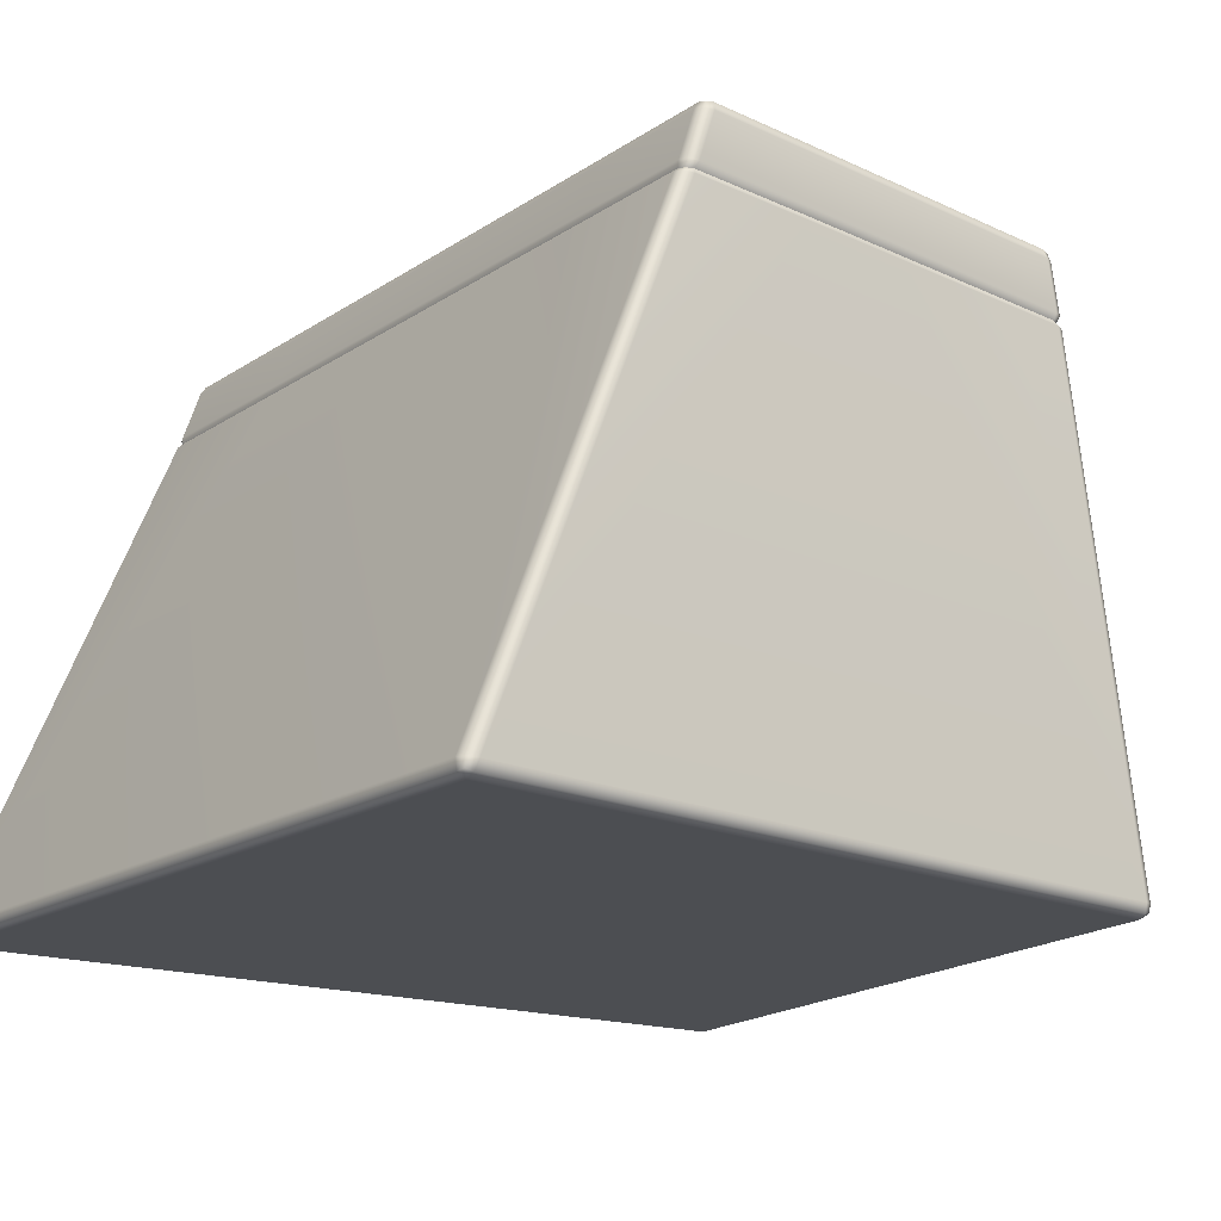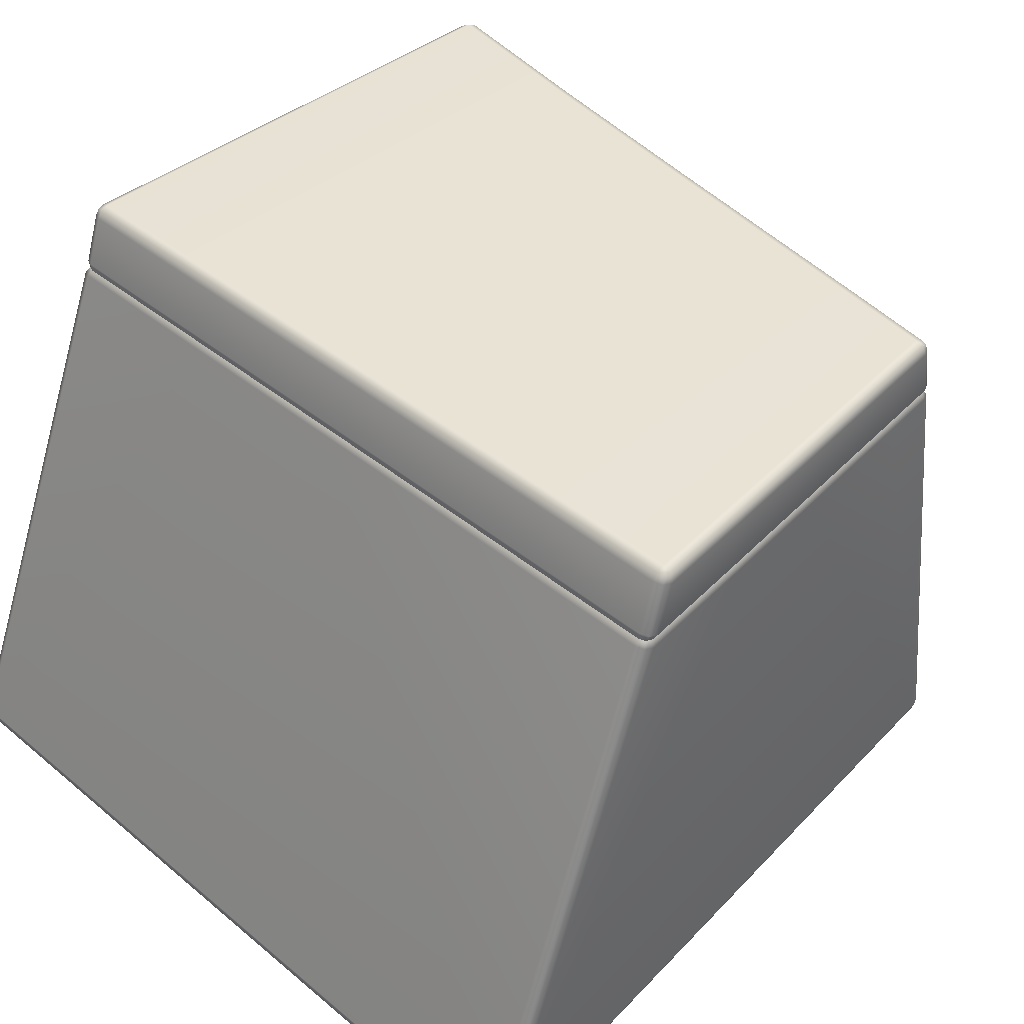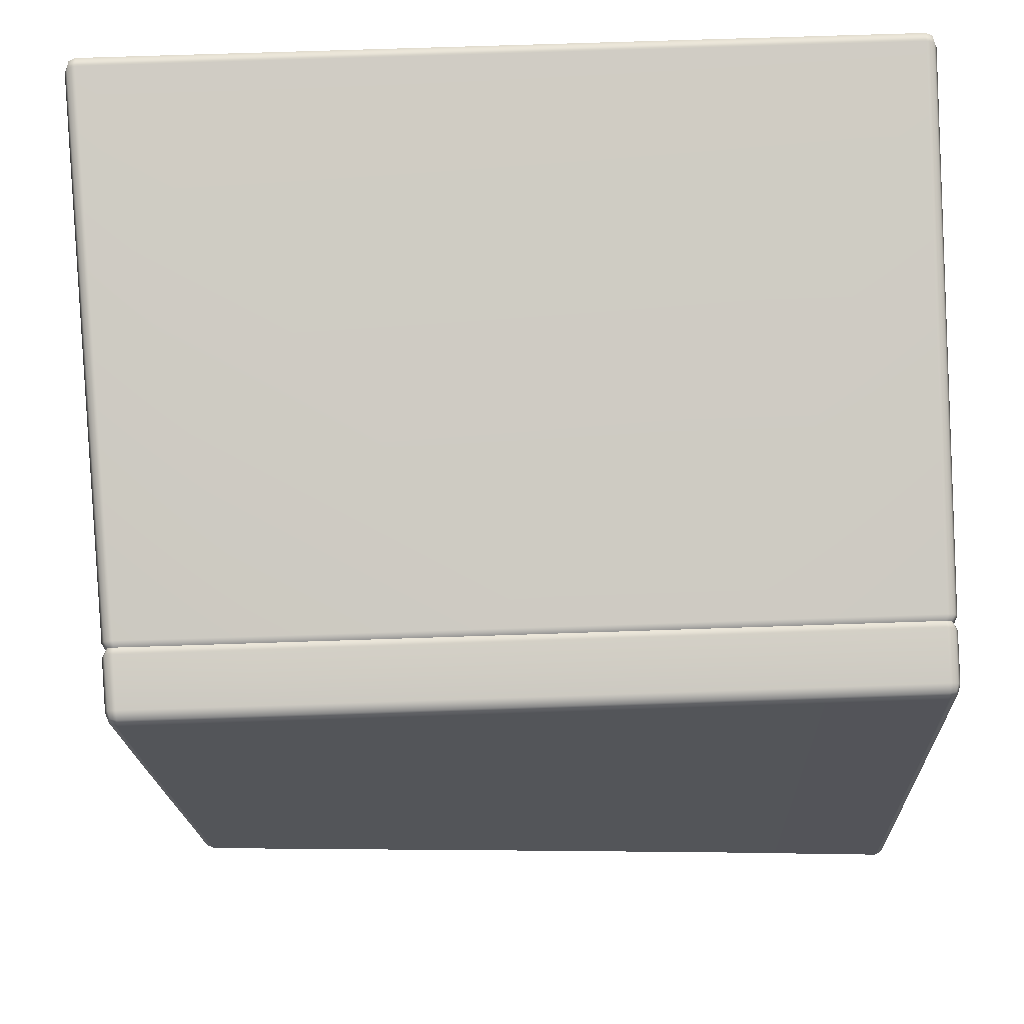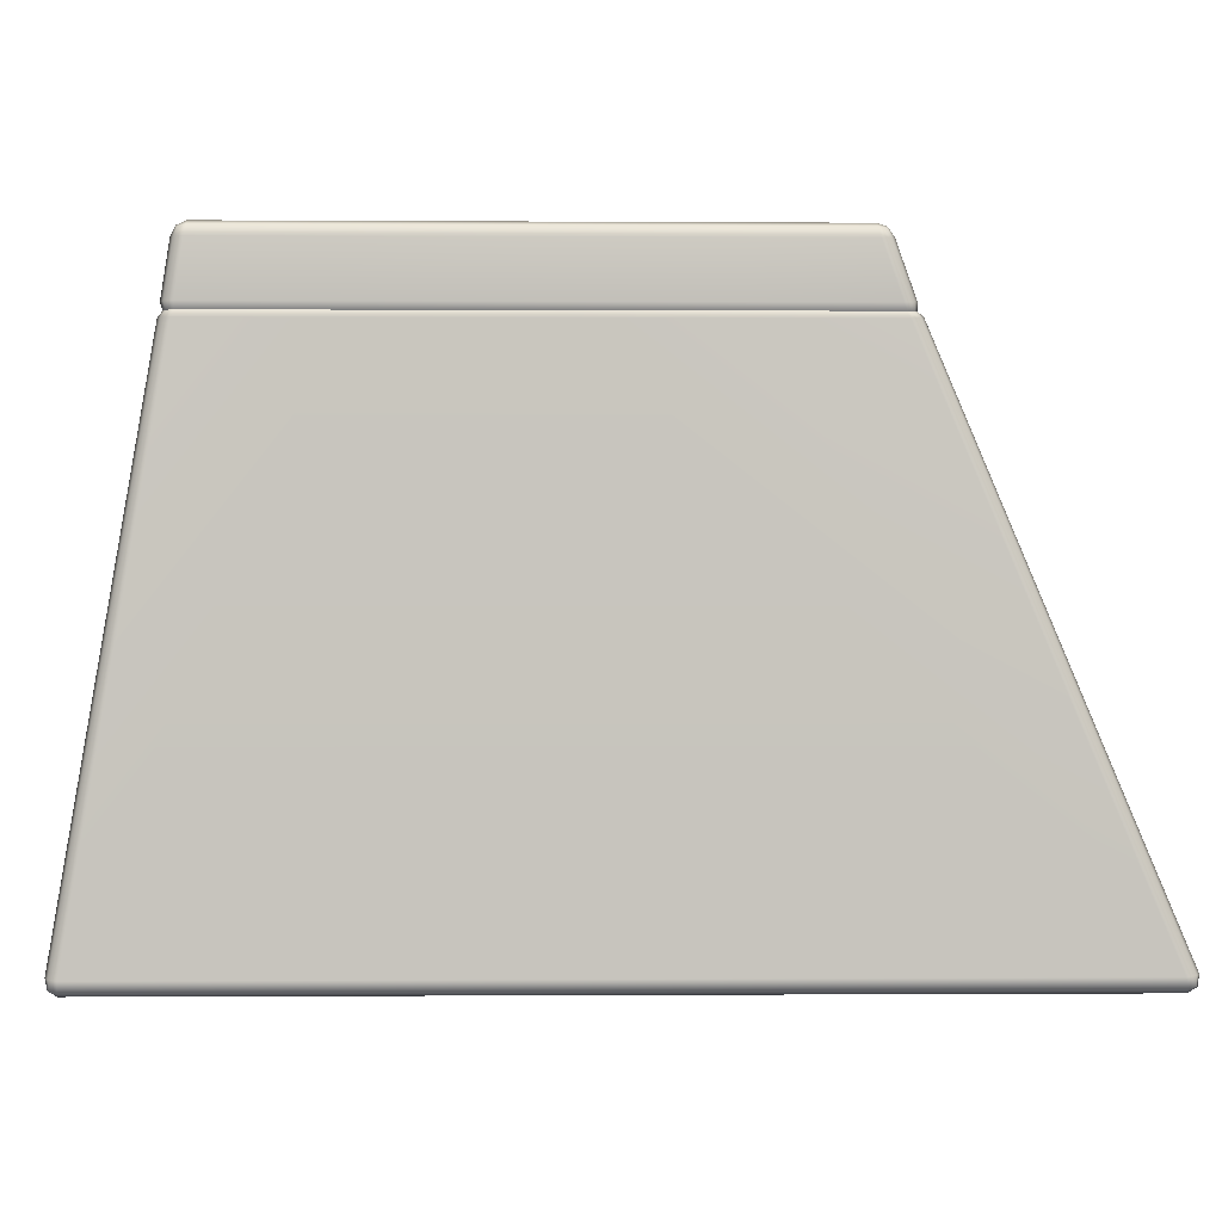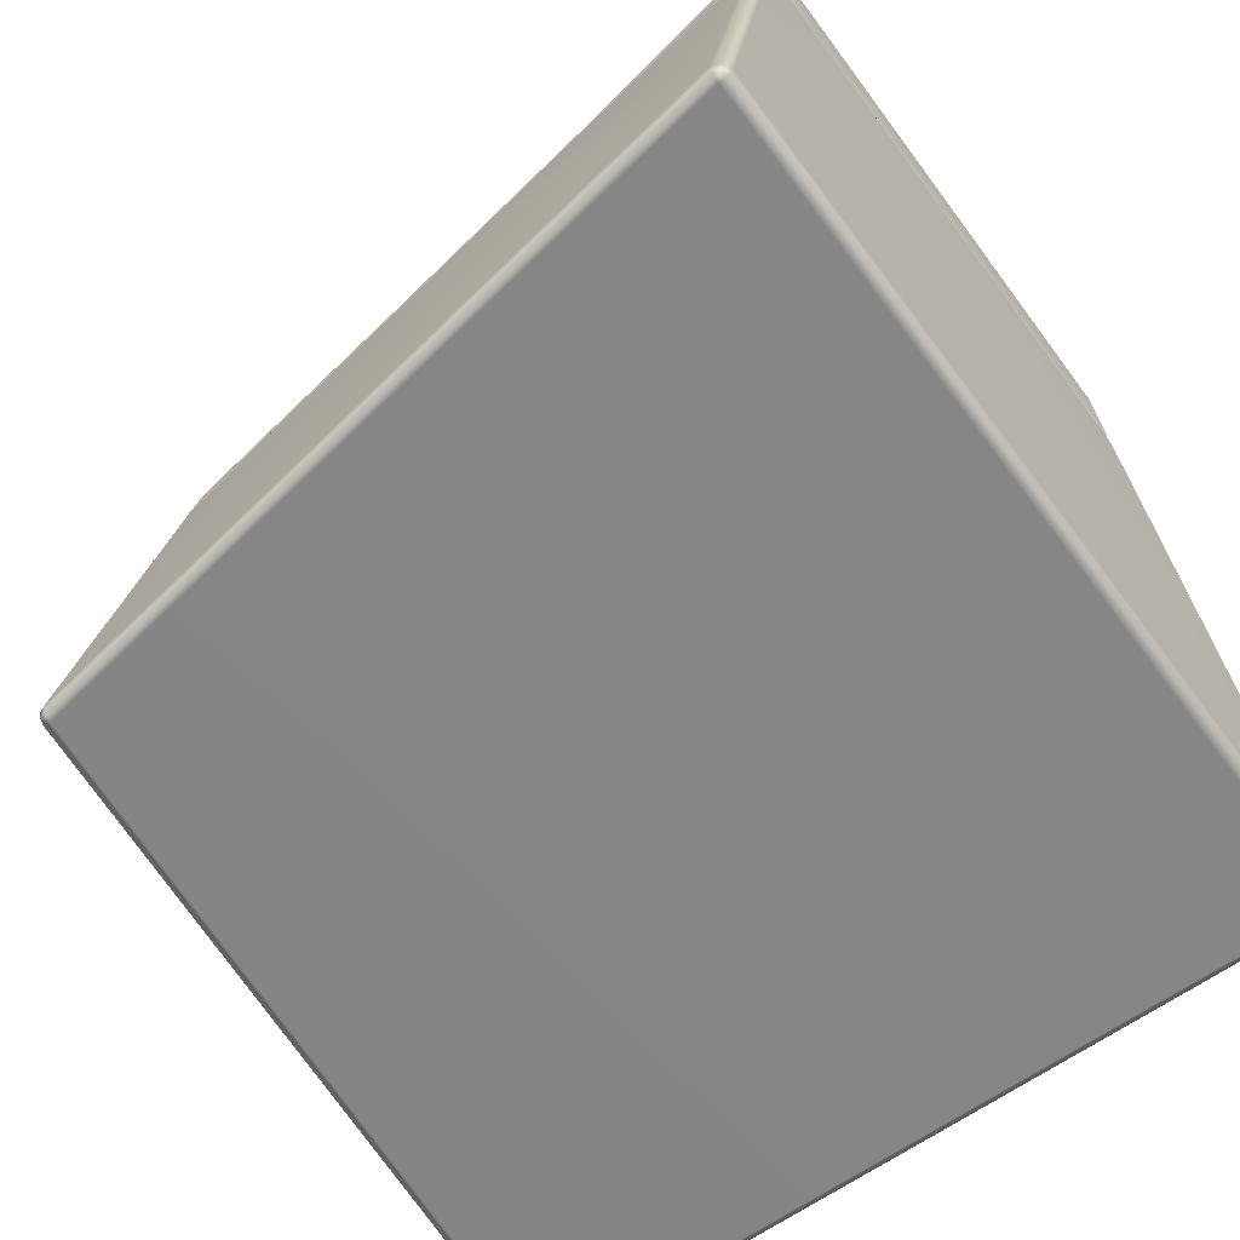
<metadata>
{"format":"obj","ext":"obj","renderer":"f3d","projection":"perspective","resolution":1024,"background":"white","views":[{"elev":-16.7,"azim":52.8,"up":"+Y"},{"elev":41.1,"azim":45.1,"up":"+Y"},{"elev":65.9,"azim":178.0,"up":"+Z"},{"elev":-0.3,"azim":-91.5,"up":"+Y"},{"elev":-62.0,"azim":-143.6,"up":"+Y"}]}
</metadata>
<code>
g Feature_SnowBlock_Retro_Right_Flat_MEDIUM
v 5.295 0.05055 5.94
v 5.193 0.05765 6.051
v 5.276 0.07782 6.026
v 5.192 3.529e-05 5.948
v 4.306 0.04786 -3.258
v -4.745 3.529e-05 5.956
v -4.745 0.05842 6.058
v 4.202 3.529e-05 -3.266
v 4.202 0.04901 -3.361
v 4.287 0.06975 -3.339
v 4.306 0.1623 -3.344
v -4.848 0.05055 5.948
v -4.829 0.07839 6.034
v -4.742 3.529e-05 -4.627
v -4.847 0.04786 -4.618
v -4.735 0.05381 -4.721
v -4.824 0.07321 -4.699
v -4.842 0.1702 -4.703
v 4.202 0.1612 -3.388
v 4.442 6.331 -2.28
v -4.728 0.1771 -4.746
v -4.741 6.334 -3.707
v -4.846 6.331 -3.663
v -4.809 6.402 -3.621
v -4.732 6.402 -3.655
v -2.55 6.333 -3.376
v -2.547 6.402 -3.324
v 0.01552 6.333 -2.989
v 0.01398 6.401 -2.932
v 3.01 6.332 -2.535
v 3.003 6.401 -2.478
v 4.335 6.332 -2.315
v 4.33 6.401 -2.257
v 4.409 6.401 -2.229
v 4.306 0.04786 -3.258
v 4.306 0.1623 -3.344
v 4.287 0.06975 -3.339
v 4.349 0.1637 -3.238
v 5.295 0.05055 5.94
v 4.493 6.329 -2.178
v 4.442 6.331 -2.28
v 4.409 6.401 -2.229
v 4.448 6.405 -2.154
v 4.574 6.33 -1.449
v 4.528 6.405 -1.441
v 4.771 6.332 0.3233
v 4.724 6.406 0.324
v 5.337 0.1698 5.911
v 4.933 6.333 1.786
v 4.886 6.407 1.786
v 5.093 6.335 3.348
v 5.046 6.408 3.32
v 5.05 6.347 3.451
v 5.013 6.411 3.397
v 5.295 0.1763 6.022
v 5.276 0.07782 6.026
v 5.193 0.05765 6.051
v 5.295 0.1763 6.022
v 5.194 0.1827 6.068
v -4.745 0.05842 6.058
v 4.945 6.358 3.493
v 5.05 6.347 3.451
v 5.013 6.411 3.397
v 4.936 6.419 3.43
v 3.312 6.358 3.487
v 3.305 6.419 3.424
v 0.07852 6.358 3.482
v 0.07698 6.419 3.419
v -4.745 0.1852 6.076
v -2.539 6.358 3.481
v -2.535 6.419 3.417
v -4.741 6.358 3.481
v -4.731 6.419 3.417
v -4.846 6.346 3.438
v -4.81 6.411 3.384
v -4.848 0.1777 6.03
v -4.829 0.07839 6.034
v -4.848 0.05055 5.948
v -4.848 0.1777 6.03
v -4.89 0.1698 5.919
v -4.89 0.1637 -4.599
v -4.847 0.04786 -4.618
v -4.842 0.1702 -4.703
v -4.824 0.07321 -4.699
v -4.846 6.331 -3.663
v -4.89 6.335 3.335
v -4.846 6.346 3.438
v -4.81 6.411 3.384
v -4.843 6.408 3.307
v -4.89 6.333 1.786
v -4.843 6.407 1.786
v -4.89 6.332 0.2737
v -4.843 6.406 0.2745
v -4.89 6.33 -2.046
v -4.843 6.405 -2.038
v -4.89 6.33 -3.558
v -4.843 6.405 -3.543
v -4.809 6.402 -3.621
v 4.921 7.211 3.153
v 5.026 7.201 3.052
v 5.007 7.187 3.137
v 4.921 7.249 3.048
v 3.299 7.211 3.147
v 4.785 7.249 1.786
v 4.89 7.201 1.786
v 3.299 7.249 3.042
v 0.07563 7.211 3.142
v 4.623 7.249 0.3286
v 4.728 7.201 0.3284
v 0.07525 7.249 3.037
v -2.539 7.211 3.141
v 3.229 7.249 1.786
v -2.54 7.249 3.036
v -4.741 7.211 3.141
v 0.05931 7.249 1.786
v 4.427 7.249 -1.385
v 4.531 7.201 -1.388
v 3.139 7.249 0.321
v 3.041 7.249 -1.477
v 4.361 7.249 -2.009
v 4.464 7.201 -2.024
v 0.03953 7.249 0.3046
v 3.009 7.249 -2.213
v 4.352 7.203 -2.122
v 4.438 7.181 -2.112
v 3.009 7.203 -2.325
v 0.01763 7.249 -1.673
v 0.01014 7.249 -2.656
v 0.01226 7.203 -2.765
v -2.545 7.249 1.786
v -2.55 7.249 0.2906
v -2.559 7.249 -3.051
v -2.556 7.203 -3.158
v -2.557 7.249 -1.843
v -4.748 7.249 0.2787
v -4.745 7.249 1.786
v -4.754 7.249 -3.427
v -4.749 7.203 -3.531
v -4.752 7.249 -1.987
v -4.85 7.201 -3.428
v -4.83 7.181 -3.514
v -4.85 7.201 -1.987
v -4.848 7.201 0.2785
v -4.848 7.201 1.786
v -4.741 7.249 3.035
v -4.847 7.201 3.039
v -4.827 7.187 3.125
v 5.026 7.201 3.052
v 5.026 7.101 3.177
v 5.007 7.187 3.137
v 5.069 7.089 3.074
v 4.89 7.201 1.786
v 4.933 7.088 1.786
v 4.728 7.201 0.3284
v 4.771 7.087 0.3279
v 4.531 7.201 -1.388
v 4.574 7.086 -1.395
v 4.464 7.201 -2.024
v 4.506 7.085 -2.044
v 4.455 7.087 -2.146
v 4.438 7.181 -2.112
v 5.026 7.101 3.177
v 4.921 7.211 3.153
v 5.007 7.187 3.137
v 4.921 7.113 3.218
v 3.299 7.113 3.212
v 3.299 7.211 3.147
v 0.07583 7.112 3.207
v 0.07563 7.211 3.142
v -2.539 7.112 3.206
v -2.539 7.211 3.141
v -4.74 7.112 3.206
v -4.741 7.211 3.141
v -4.846 7.1 3.164
v -4.827 7.187 3.125
v -4.846 7.1 3.164
v -4.847 7.201 3.039
v -4.827 7.187 3.125
v -4.89 7.089 3.061
v -4.89 7.088 1.786
v -4.848 7.201 1.786
v -4.89 7.087 0.2781
v -4.848 7.201 0.2785
v -4.89 7.086 -1.992
v -4.85 7.201 -1.987
v -4.89 7.085 -3.439
v -4.85 7.201 -3.428
v -4.847 7.087 -3.545
v -4.83 7.181 -3.514
v 4.352 7.203 -2.122
v 4.455 7.087 -2.146
v 4.438 7.181 -2.112
v 4.348 7.088 -2.181
v 3.009 7.203 -2.325
v 3.01 7.088 -2.384
v 0.01226 7.203 -2.765
v 0.01475 7.088 -2.823
v -2.556 7.203 -3.158
v -2.551 7.088 -3.216
v -4.749 7.203 -3.531
v -4.743 7.088 -3.588
v -4.847 7.087 -3.545
v -4.83 7.181 -3.514
v 5.05 6.496 3.389
v 5.013 6.411 3.397
v 4.936 6.419 3.43
v 4.945 6.507 3.431
v 3.305 6.419 3.424
v 3.312 6.507 3.425
v 0.07852 6.507 3.42
v 0.07698 6.419 3.419
v -2.535 6.419 3.417
v -2.539 6.507 3.419
v -4.741 6.506 3.419
v -4.81 6.411 3.384
v -4.846 6.496 3.376
v -4.731 6.419 3.417
v -2.539 6.507 3.419
v -2.535 6.419 3.417
v -4.846 6.496 3.376
v -4.81 6.411 3.384
v -4.843 6.408 3.307
v -4.89 6.487 3.273
v -4.843 6.407 1.786
v -4.89 6.486 1.786
v -4.89 6.485 0.2745
v -4.843 6.406 0.2745
v -4.843 6.405 -2.038
v -4.89 6.484 -2.037
v -4.89 6.483 -3.531
v -4.809 6.402 -3.621
v -4.846 6.484 -3.637
v -4.843 6.405 -3.543
v -4.89 6.484 -2.037
v -4.843 6.405 -2.038
v -4.846 6.484 -3.637
v -4.809 6.402 -3.621
v -4.732 6.402 -3.655
v -4.741 6.486 -3.68
v -2.547 6.402 -3.324
v -2.551 6.485 -3.349
v -2.551 6.485 -3.349
v -2.547 6.402 -3.324
v 0.01398 6.401 -2.932
v 0.01533 6.485 -2.967
v 4.336 6.484 -2.293
v 4.409 6.401 -2.229
v 4.444 6.484 -2.258
v 4.33 6.401 -2.257
v 3.01 6.485 -2.513
v 3.003 6.401 -2.478
v 4.444 6.484 -2.258
v 4.409 6.401 -2.229
v 4.448 6.405 -2.154
v 4.495 6.483 -2.156
v 4.528 6.405 -1.441
v 4.574 6.484 -1.44
v 4.574 6.484 -1.44
v 4.528 6.405 -1.441
v 4.724 6.406 0.324
v 4.771 6.485 0.324
v 5.013 6.411 3.397
v 5.05 6.496 3.389
v 5.093 6.487 3.285
v 5.046 6.408 3.32
v 4.933 6.486 1.786
v 4.886 6.407 1.786
v 4.771 6.485 0.324
v 4.724 6.406 0.324
v 4.886 6.407 1.786
v 4.933 6.486 1.786
v -4.843 6.406 0.2745
v -4.89 6.485 0.2745
v -4.89 6.486 1.786
v -4.843 6.407 1.786
v 0.01533 6.485 -2.967
v 0.01398 6.401 -2.932
v 3.003 6.401 -2.478
v 3.01 6.485 -2.513
v 3.312 6.507 3.425
v 3.305 6.419 3.424
v 0.07698 6.419 3.419
v 0.07852 6.507 3.42
v 5.093 6.487 3.285
v 5.05 6.496 3.389
v 5.026 7.101 3.177
v 5.069 7.089 3.074
v 4.933 7.088 1.786
v 4.933 6.486 1.786
v 4.771 7.087 0.3279
v 4.771 6.485 0.324
v 4.574 7.086 -1.395
v 4.574 6.484 -1.44
v 4.495 6.483 -2.156
v 4.506 7.085 -2.044
v 4.444 6.484 -2.258
v 4.455 7.087 -2.146
v 5.05 6.496 3.389
v 4.921 7.113 3.218
v 5.026 7.101 3.177
v 4.945 6.507 3.431
v 3.299 7.113 3.212
v 3.312 6.507 3.425
v 0.07852 6.507 3.42
v 0.07583 7.112 3.207
v -2.539 6.507 3.419
v -2.539 7.112 3.206
v -4.741 6.506 3.419
v -4.74 7.112 3.206
v -4.846 7.1 3.164
v -4.846 6.496 3.376
v -4.846 6.496 3.376
v -4.89 7.089 3.061
v -4.846 7.1 3.164
v -4.89 6.487 3.273
v -4.89 6.486 1.786
v -4.89 7.088 1.786
v -4.89 6.485 0.2745
v -4.89 7.087 0.2781
v -4.89 6.484 -2.037
v -4.89 7.086 -1.992
v -4.89 6.483 -3.531
v -4.89 7.085 -3.439
v -4.847 7.087 -3.545
v -4.846 6.484 -3.637
v 4.455 7.087 -2.146
v 4.336 6.484 -2.293
v 4.444 6.484 -2.258
v 4.348 7.088 -2.181
v 3.01 6.485 -2.513
v 3.01 7.088 -2.384
v 0.01475 7.088 -2.823
v 0.01533 6.485 -2.967
v -2.551 7.088 -3.216
v -2.551 6.485 -3.349
v -4.743 7.088 -3.588
v -4.741 6.486 -3.68
v -4.846 6.484 -3.637
v -4.847 7.087 -3.545
g Feature_SnowBlock_Retro_Right_Flat_MEDIUM_0
f 3 2 1
f 2 4 1
f 1 4 5
f 6 4 2
f 7 6 2
f 4 8 5
f 4 6 8
f 5 8 9
f 10 5 9
f 10 9 11
f 12 6 7
f 13 12 7
f 6 14 8
f 14 6 12
f 9 8 14
f 15 14 12
f 16 14 15
f 16 9 14
f 17 16 15
f 17 18 16
f 9 19 11
f 11 19 20
f 9 16 21
f 18 21 16
f 19 9 21
f 21 18 22
f 18 23 22
f 22 23 24
f 25 22 24
f 26 22 25
f 22 26 21
f 27 26 25
f 26 28 21
f 28 26 27
f 21 28 19
f 29 28 27
f 30 28 29
f 28 30 19
f 31 30 29
f 19 30 32
f 32 30 31
f 19 32 20
f 33 32 31
f 20 32 33
f 34 20 33
f 37 36 35
f 36 38 35
f 39 35 38
f 38 36 40
f 36 41 40
f 40 41 42
f 43 40 42
f 44 40 43
f 40 44 38
f 45 44 43
f 46 44 45
f 46 38 44
f 47 46 45
f 48 39 38
f 48 38 46
f 49 46 47
f 49 48 46
f 50 49 47
f 51 49 50
f 51 48 49
f 52 51 50
f 51 52 53
f 51 53 48
f 52 54 53
f 53 55 48
f 39 48 55
f 56 39 55
f 56 58 57
f 58 59 57
f 60 57 59
f 61 59 58
f 62 61 58
f 61 62 63
f 64 61 63
f 65 61 64
f 61 65 59
f 66 65 64
f 67 65 66
f 67 59 65
f 68 67 66
f 69 60 59
f 69 59 67
f 70 67 68
f 70 69 67
f 71 70 68
f 72 70 71
f 72 69 70
f 73 72 71
f 74 72 73
f 72 74 69
f 75 74 73
f 74 76 69
f 60 69 76
f 77 60 76
f 77 79 78
f 79 80 78
f 78 80 81
f 82 78 81
f 82 81 83
f 84 82 83
f 83 81 85
f 86 80 79
f 87 86 79
f 86 87 88
f 89 86 88
f 86 89 90
f 86 90 80
f 89 91 90
f 90 92 80
f 90 91 92
f 81 80 92
f 91 93 92
f 94 92 93
f 94 81 92
f 95 94 93
f 96 81 94
f 96 94 95
f 81 96 85
f 97 96 95
f 85 96 97
f 98 85 97
g Feature_SnowBlock_Retro_Right_Flat_MEDIUM_1
f 101 100 99
f 100 102 99
f 103 99 102
f 102 100 104
f 100 105 104
f 106 103 102
f 102 104 106
f 107 103 106
f 104 105 108
f 105 109 108
f 110 107 106
f 111 107 110
f 104 112 106
f 104 108 112
f 106 112 110
f 113 111 110
f 114 111 113
f 112 115 110
f 110 115 113
f 116 108 109
f 117 116 109
f 108 118 112
f 112 118 115
f 119 118 108
f 116 119 108
f 120 116 117
f 121 120 117
f 118 122 115
f 122 118 119
f 123 119 116
f 120 123 116
f 124 120 121
f 123 120 124
f 125 124 121
f 126 123 124
f 127 119 123
f 127 122 119
f 128 123 126
f 128 127 123
f 129 128 126
f 115 122 130
f 115 130 113
f 131 122 127
f 122 131 130
f 132 128 129
f 133 132 129
f 134 127 128
f 134 131 127
f 132 134 128
f 130 131 135
f 135 131 134
f 113 130 136
f 136 130 135
f 137 132 133
f 138 137 133
f 139 134 132
f 137 139 132
f 139 135 134
f 140 137 138
f 137 140 139
f 141 140 138
f 140 142 139
f 139 142 135
f 142 143 135
f 136 135 143
f 144 136 143
f 145 113 136
f 145 136 144
f 145 114 113
f 146 145 144
f 114 145 146
f 147 114 146
f 150 149 148
f 149 151 148
f 148 151 152
f 151 153 152
f 152 153 154
f 153 155 154
f 156 154 155
f 157 156 155
f 158 156 157
f 159 158 157
f 158 159 160
f 161 158 160
f 164 163 162
f 163 165 162
f 166 165 163
f 167 166 163
f 168 166 167
f 169 168 167
f 170 168 169
f 171 170 169
f 172 170 171
f 173 172 171
f 174 172 173
f 175 174 173
f 178 177 176
f 177 179 176
f 179 177 180
f 177 181 180
f 180 181 182
f 181 183 182
f 184 182 183
f 185 184 183
f 186 184 185
f 187 186 185
f 188 186 187
f 189 188 187
f 192 191 190
f 191 193 190
f 194 190 193
f 195 194 193
f 196 194 195
f 197 196 195
f 198 196 197
f 199 198 197
f 200 198 199
f 201 200 199
f 200 201 202
f 203 200 202
f 206 205 204
f 207 206 204
f 208 206 207
f 209 208 207
f 212 211 210
f 213 212 210
f 216 215 214
f 215 217 214
f 214 217 218
f 217 219 218
f 222 221 220
f 223 222 220
f 222 223 224
f 223 225 224
f 228 227 226
f 229 228 226
f 232 231 230
f 231 233 230
f 230 233 234
f 233 235 234
f 238 237 236
f 239 238 236
f 240 238 239
f 241 240 239
f 244 243 242
f 245 244 242
f 248 247 246
f 247 249 246
f 246 249 250
f 249 251 250
f 254 253 252
f 255 254 252
f 256 254 255
f 257 256 255
f 260 259 258
f 261 260 258
f 264 263 262
f 265 264 262
f 264 265 266
f 265 267 266
f 270 269 268
f 271 270 268
f 274 273 272
f 275 274 272
f 278 277 276
f 279 278 276
f 282 281 280
f 283 282 280
g Feature_SnowBlock_Retro_Right_Flat_MEDIUM_2
f 286 285 284
f 287 286 284
f 287 284 288
f 284 289 288
f 288 289 290
f 289 291 290
f 290 291 292
f 291 293 292
f 292 293 294
f 295 292 294
f 294 296 295
f 296 297 295
f 300 299 298
f 299 301 298
f 299 302 301
f 302 303 301
f 304 303 302
f 305 304 302
f 306 304 305
f 307 306 305
f 308 306 307
f 309 308 307
f 309 310 308
f 310 311 308
f 314 313 312
f 313 315 312
f 315 313 316
f 313 317 316
f 316 317 318
f 317 319 318
f 320 318 319
f 321 320 319
f 322 320 321
f 323 322 321
f 322 323 324
f 325 322 324
f 328 327 326
f 327 329 326
f 327 330 329
f 330 331 329
f 332 331 330
f 333 332 330
f 334 332 333
f 335 334 333
f 336 334 335
f 337 336 335
f 337 338 336
f 338 339 336

</code>
